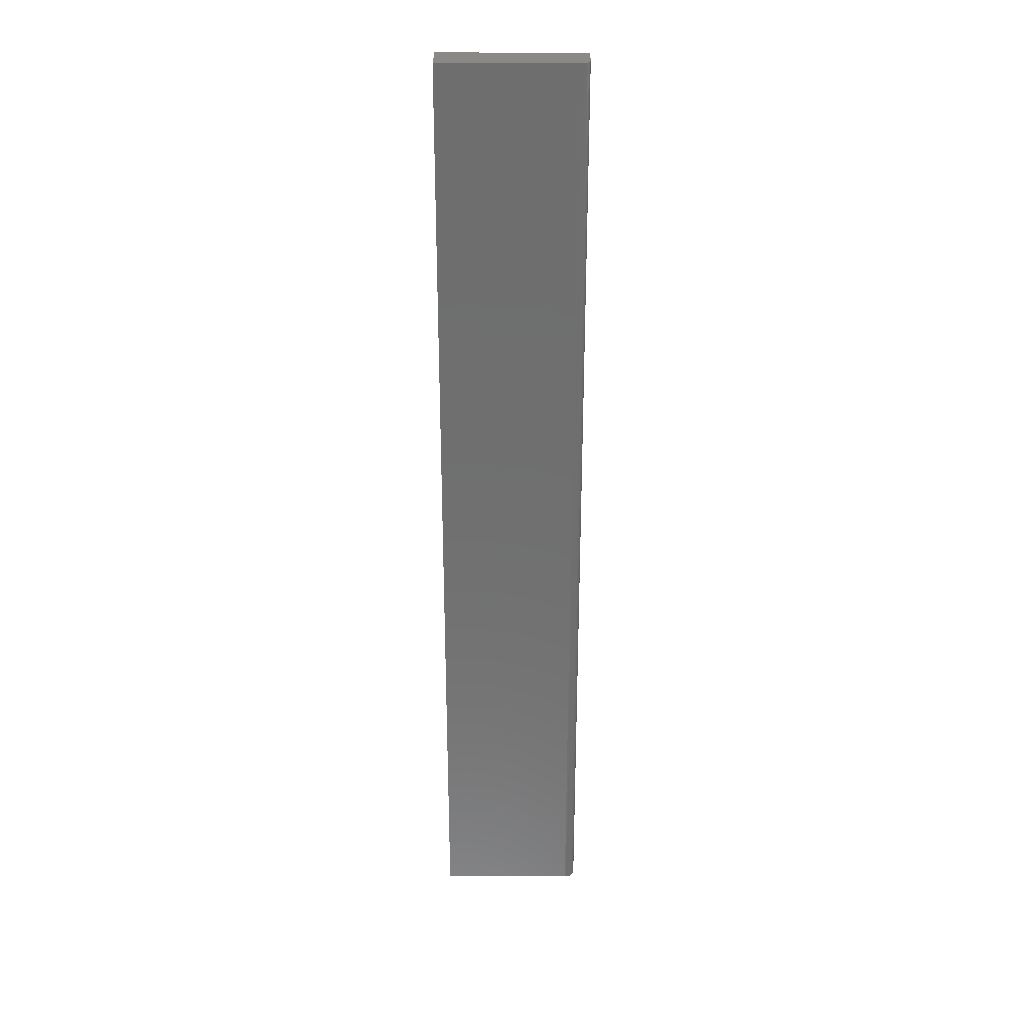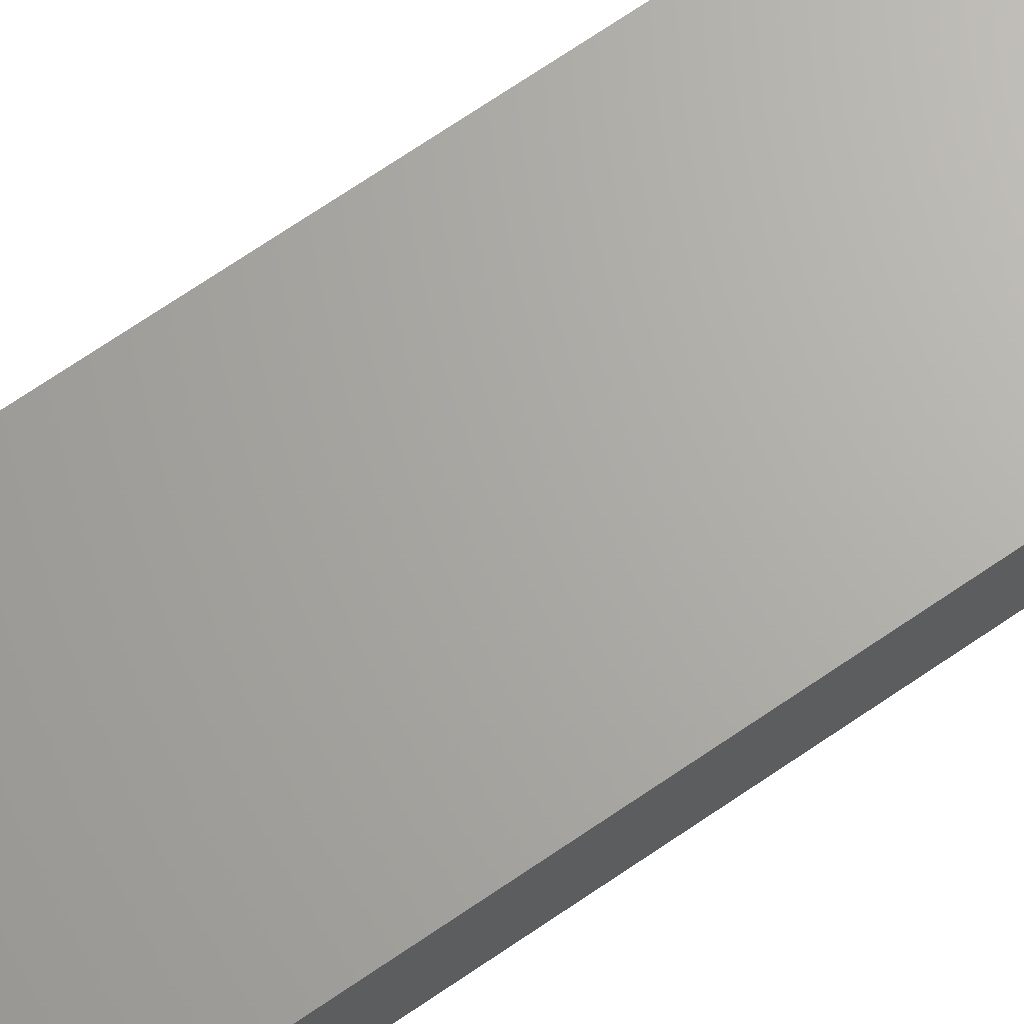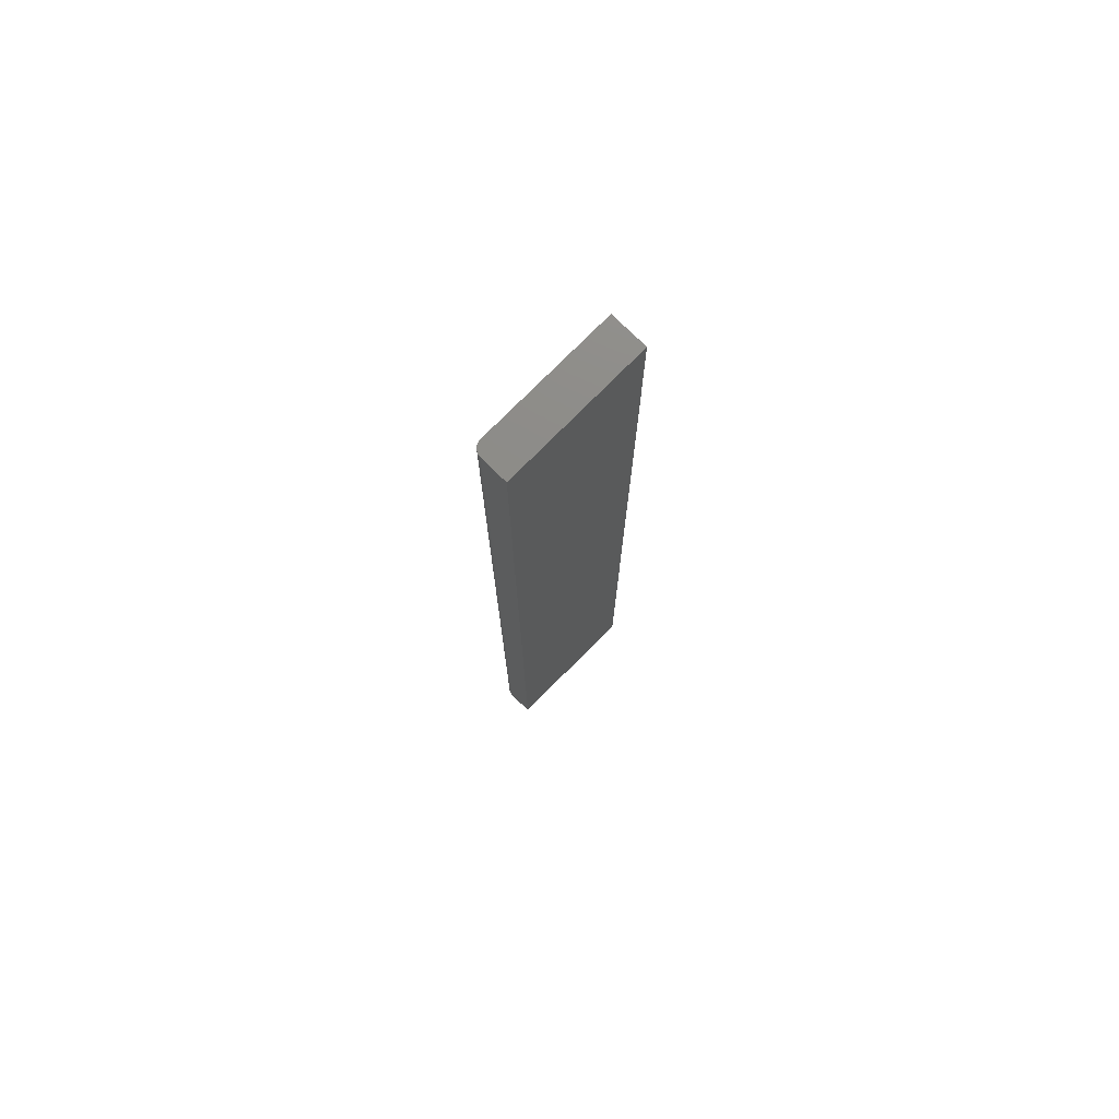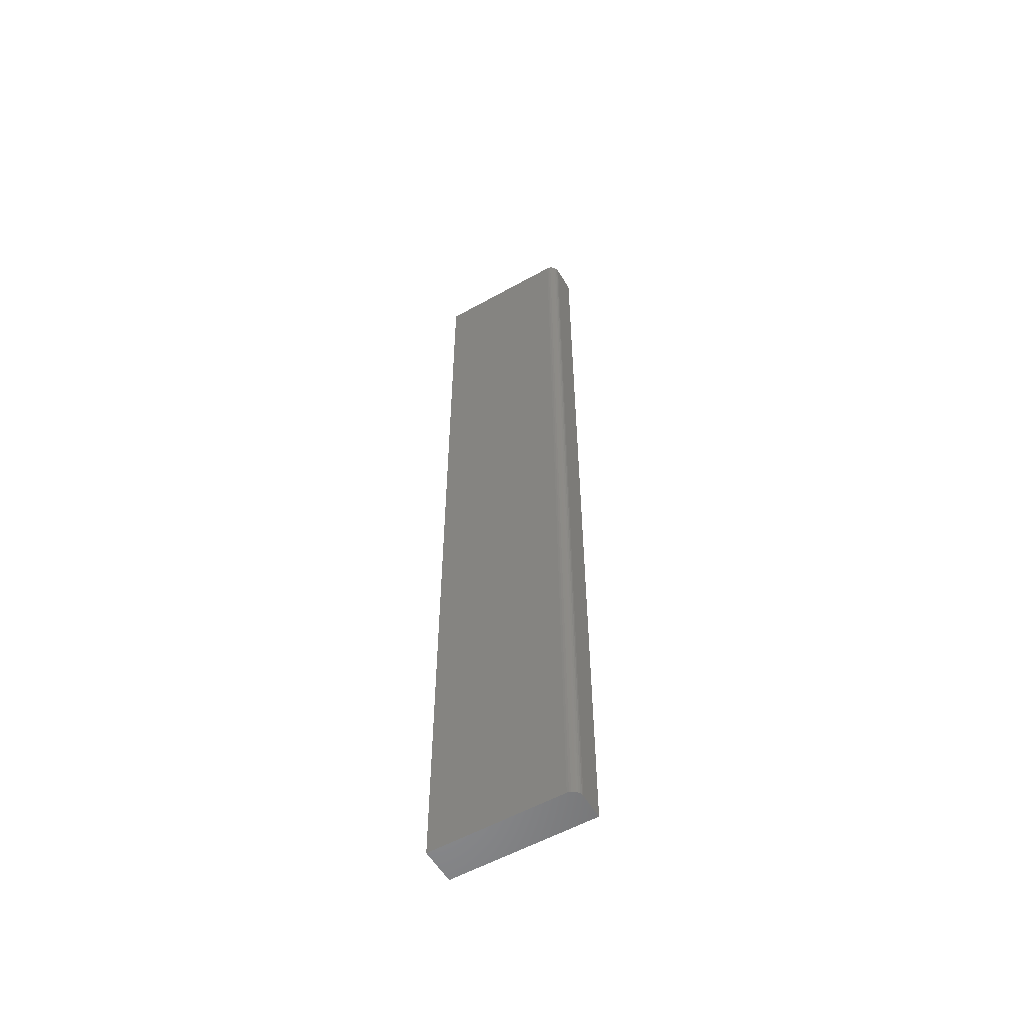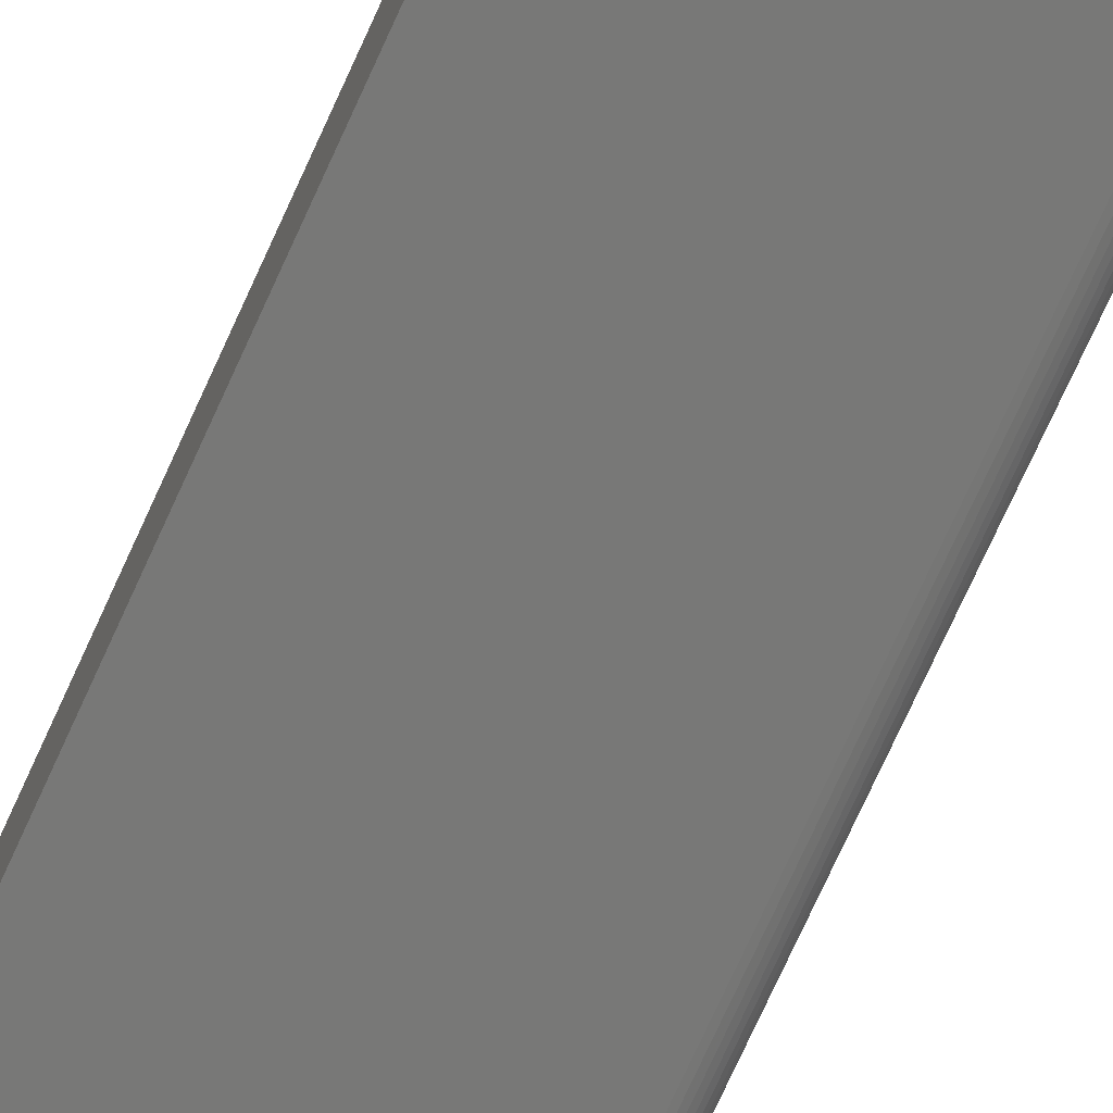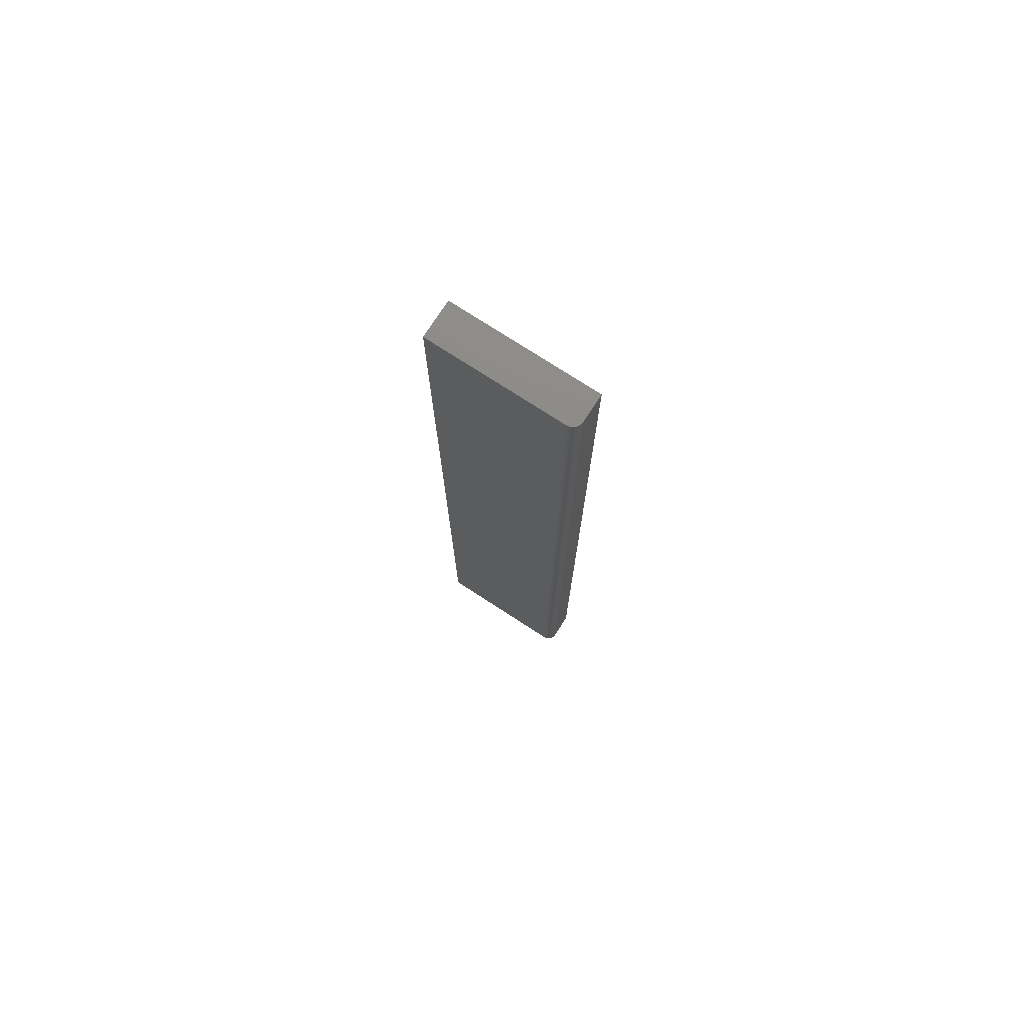
<metadata>
{"format":"stl","ext":"stl","renderer":"f3d","projection":"perspective","resolution":1024,"background":"white","views":[{"elev":29.1,"azim":-179.3,"up":"+Y"},{"elev":66.5,"azim":54.9,"up":"+Z"},{"elev":75.8,"azim":-45.4,"up":"+Y"},{"elev":-56.0,"azim":-149.6,"up":"+Y"},{"elev":-70.6,"azim":156.0,"up":"+Z"},{"elev":76.0,"azim":-147.1,"up":"+Y"}]}
</metadata>
<code>
# stl→obj: 24 verts, 44 faces
v -0.09375 -0.75 -0.03125
v 0.1172 -0.75 -0.03125
v -0.1082 -0.75 -0.0216
v 0.1172 -0.75 0.02599
v -0.1094 -0.75 0.02599
v -0.1094 -0.75 -0.01562
v -0.1091 -0.75 -0.01867
v -0.0968 -0.75 -0.03095
v -0.1067 -0.75 -0.02431
v -0.1048 -0.75 -0.02667
v -0.1024 -0.75 -0.02862
v -0.09973 -0.75 -0.03006
v -0.1082 0.75 -0.0216
v 0.1172 0.75 -0.03125
v -0.09375 0.75 -0.03125
v 0.1172 0.75 0.02599
v -0.1091 0.75 -0.01867
v -0.1094 0.75 -0.01562
v -0.1094 0.75 0.02599
v -0.0968 0.75 -0.03095
v -0.09973 0.75 -0.03006
v -0.1024 0.75 -0.02862
v -0.1048 0.75 -0.02667
v -0.1067 0.75 -0.02431
f 1 2 3
f 4 5 6
f 4 6 7
f 4 7 3
f 4 3 2
f 8 1 3
f 8 3 9
f 8 9 10
f 8 10 11
f 8 11 12
f 13 14 15
f 16 14 13
f 16 13 17
f 16 17 18
f 16 18 19
f 20 21 22
f 20 22 23
f 20 23 24
f 20 24 13
f 20 13 15
f 19 18 5
f 5 18 6
f 15 14 1
f 1 14 2
f 15 1 20
f 20 1 8
f 20 8 21
f 21 8 12
f 21 12 22
f 22 12 11
f 22 11 23
f 23 11 10
f 23 10 24
f 24 10 9
f 24 9 13
f 13 9 3
f 13 3 17
f 17 3 7
f 17 7 18
f 18 7 6
f 16 19 4
f 4 19 5
f 14 16 2
f 2 16 4

</code>
